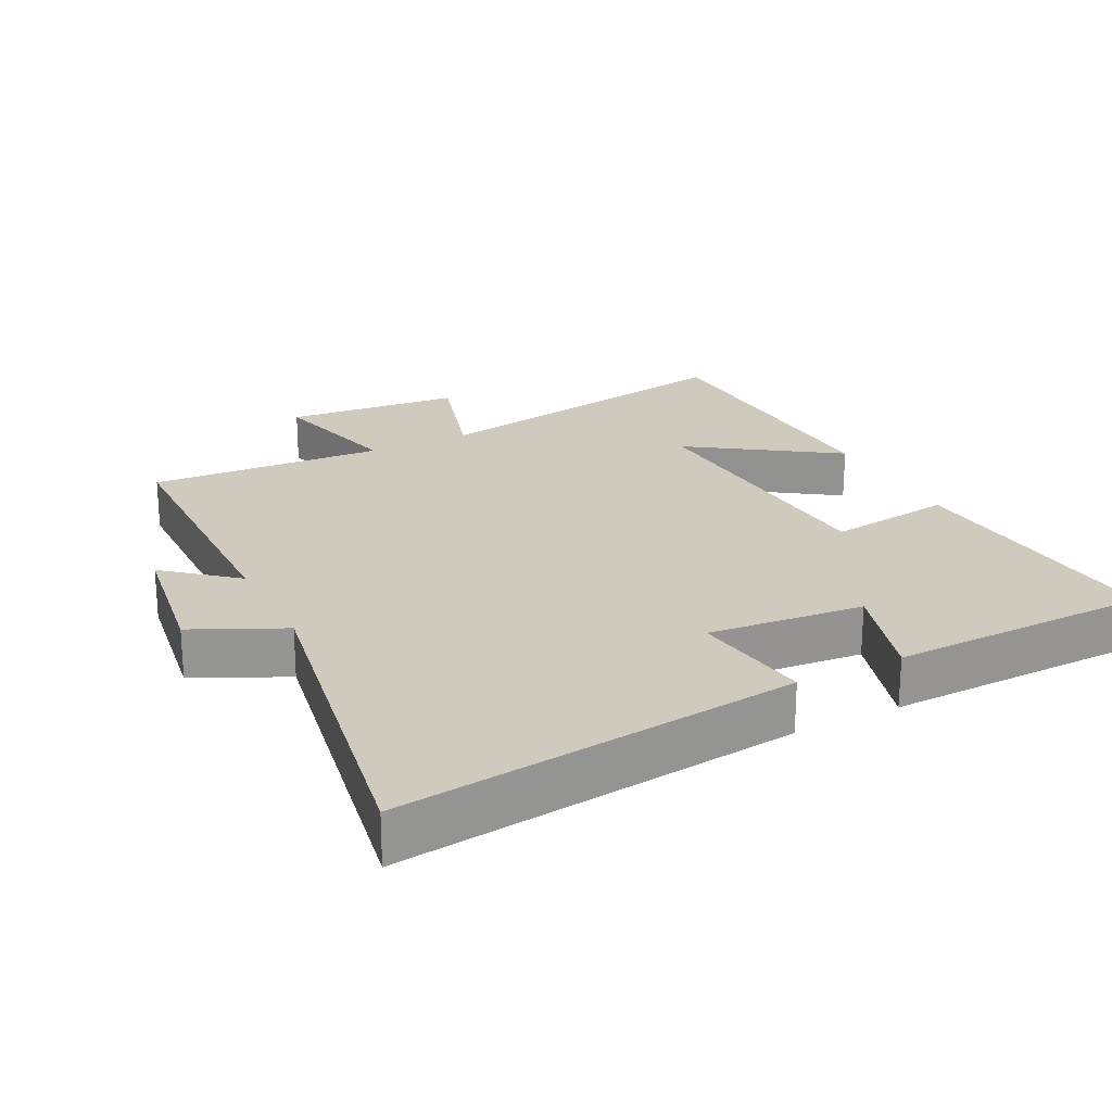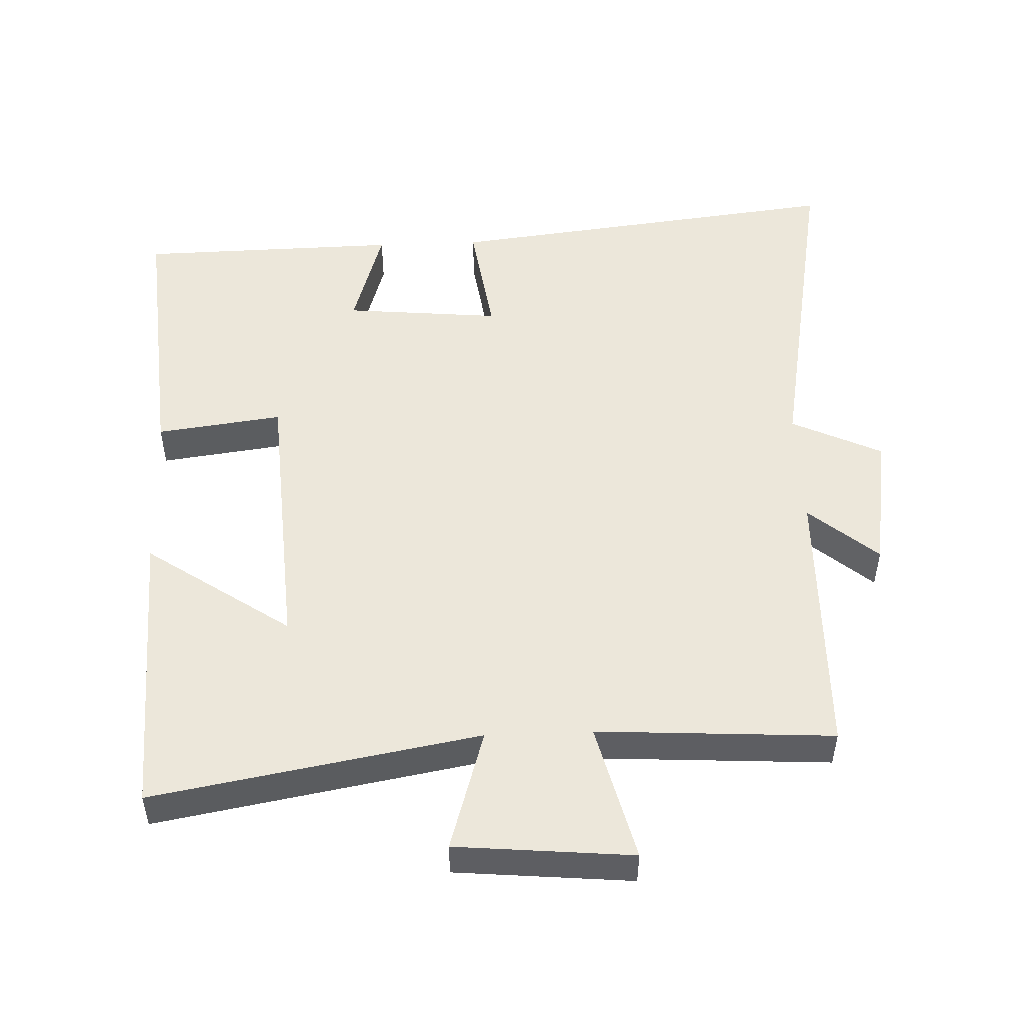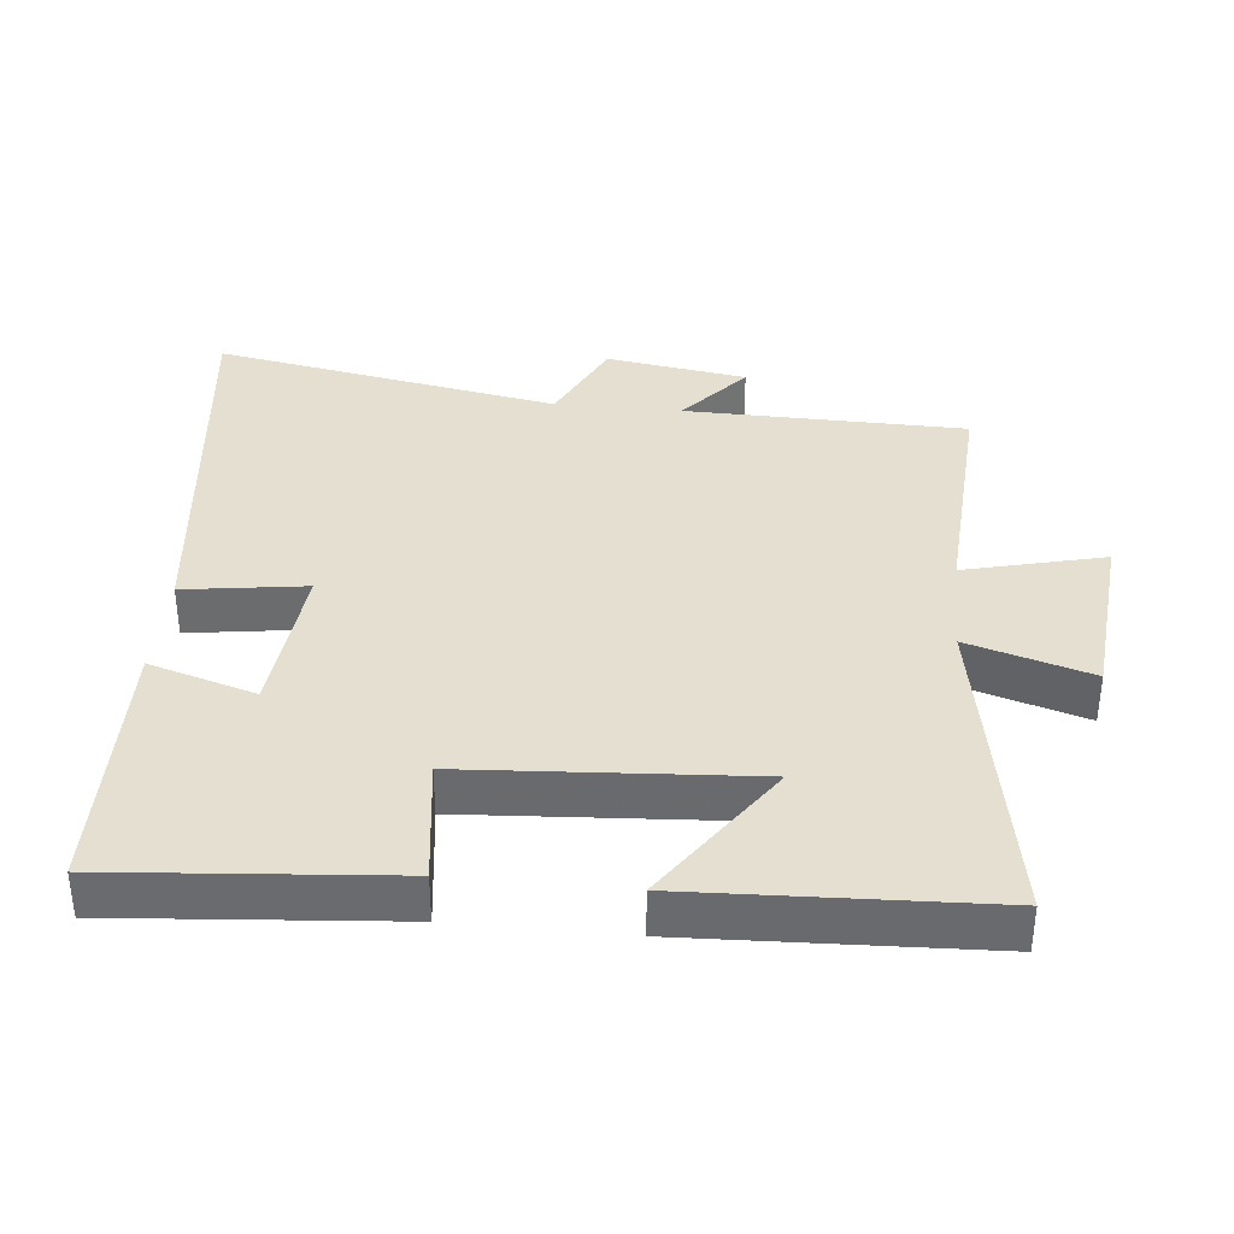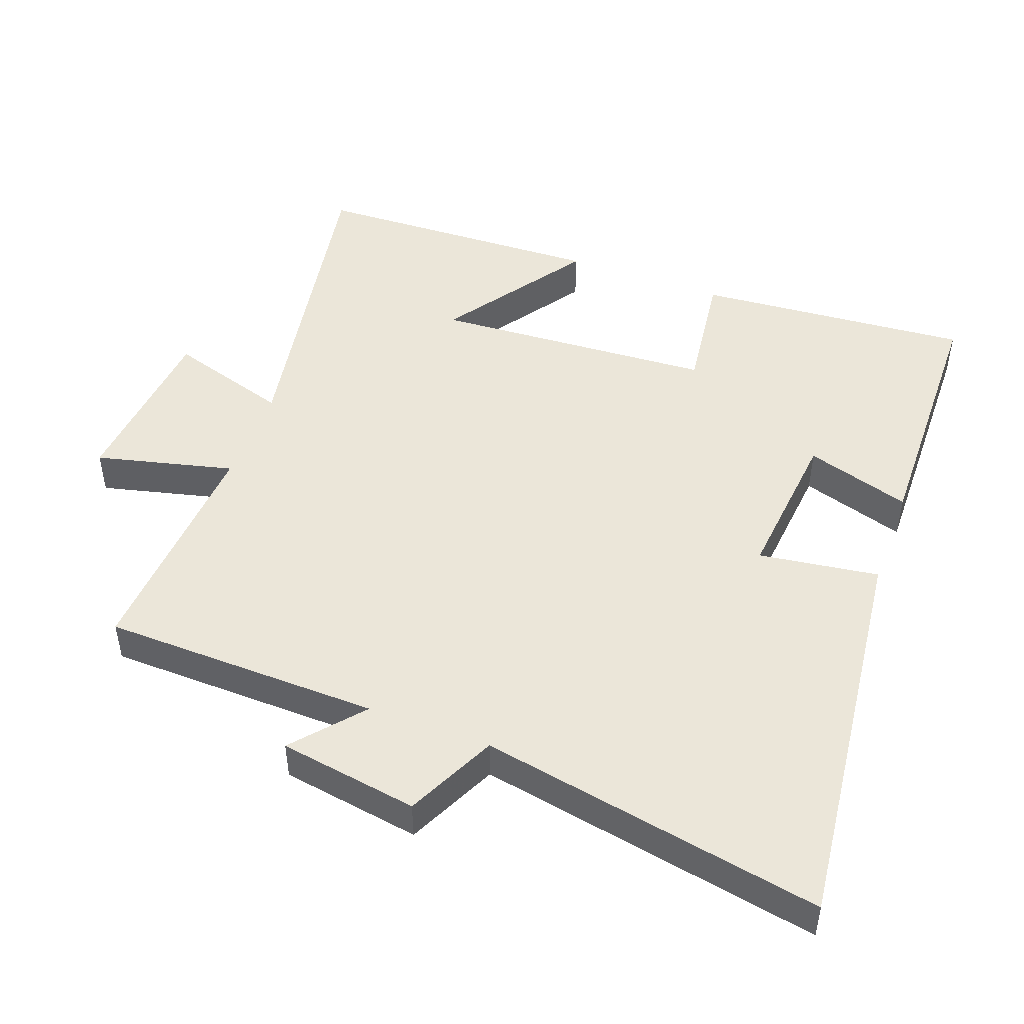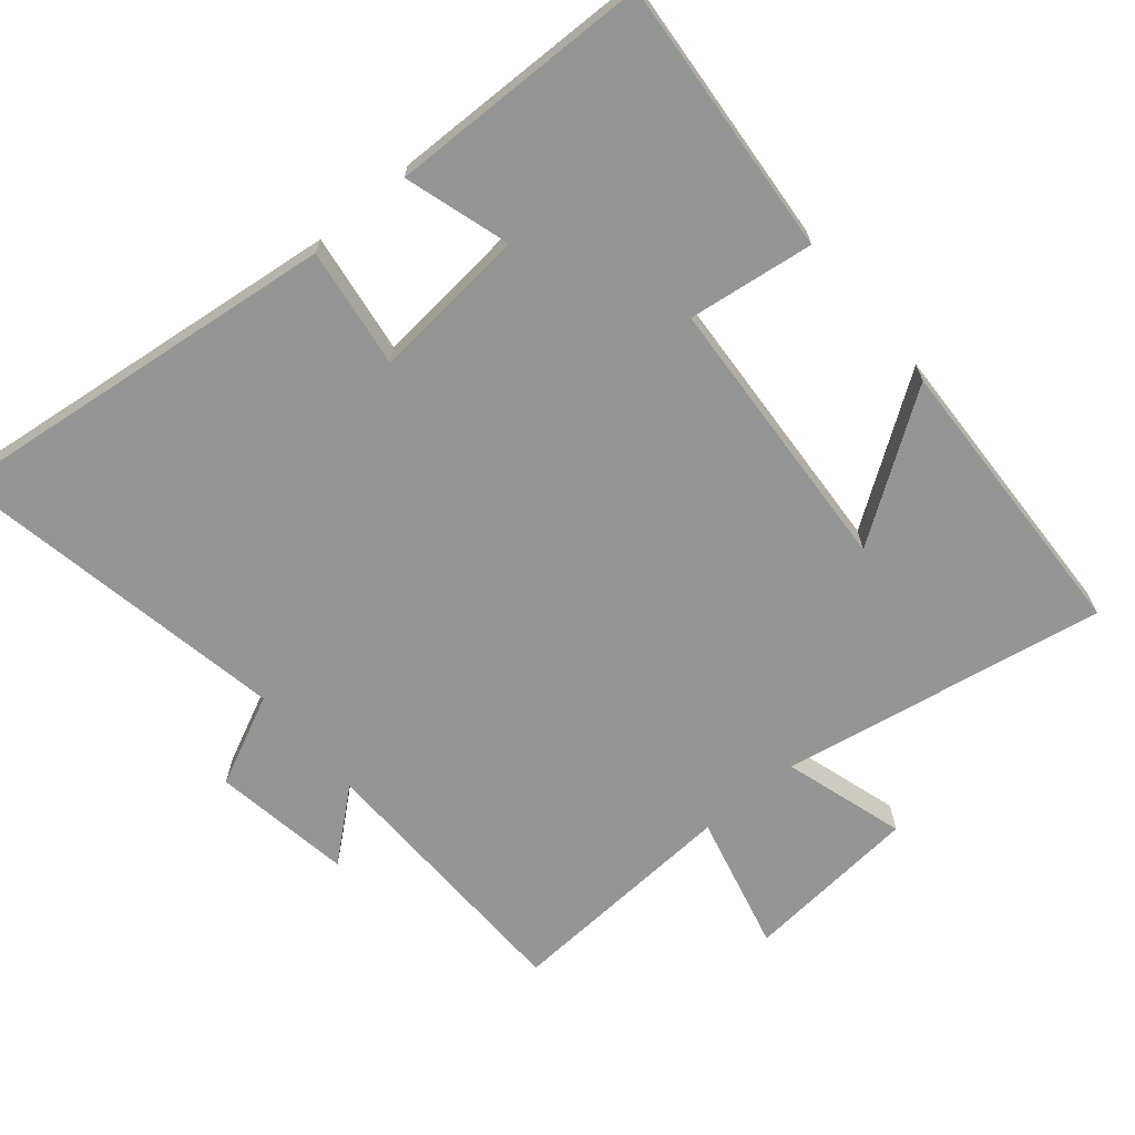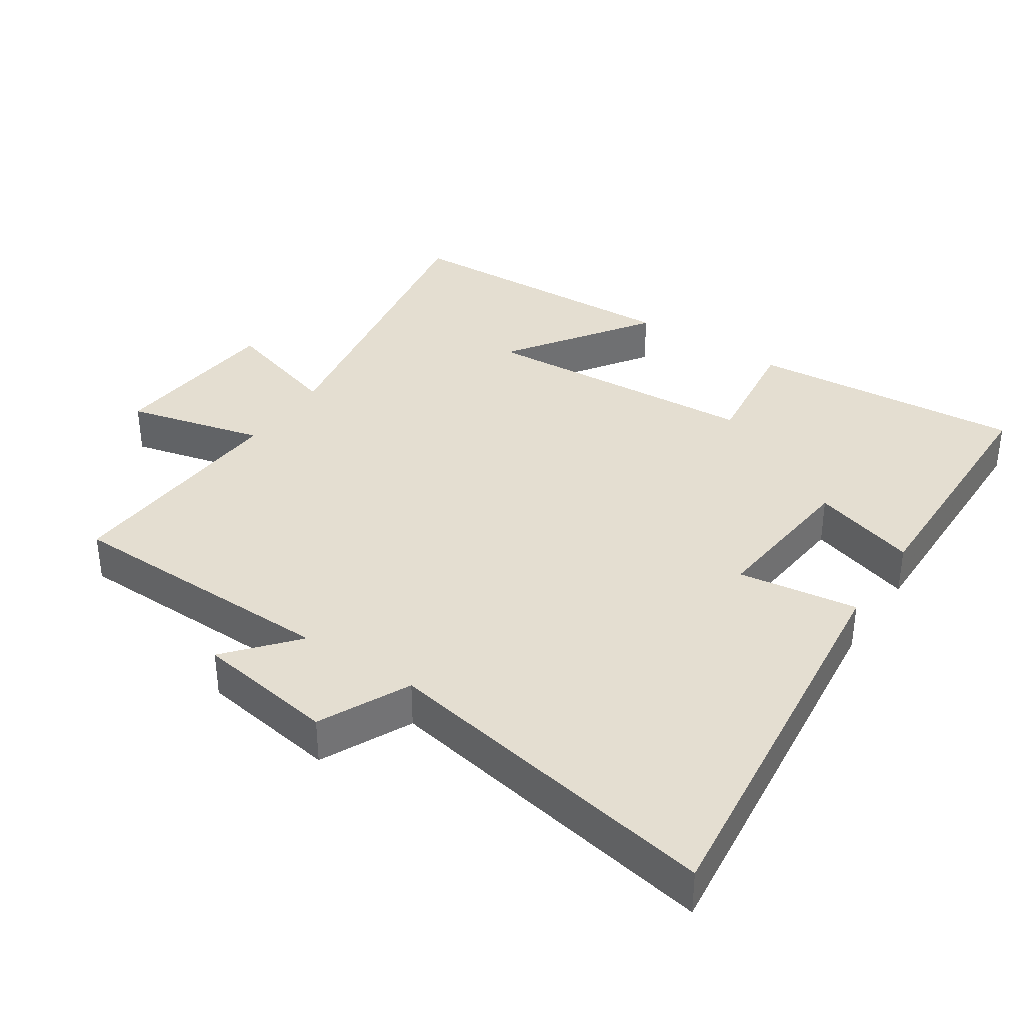
<metadata>
{"format":"obj","ext":"obj","renderer":"f3d","projection":"perspective","resolution":1024,"background":"white","views":[{"elev":22.8,"azim":152.9,"up":"+Y"},{"elev":50.9,"azim":-2.3,"up":"+Y"},{"elev":36.6,"azim":-84.4,"up":"+Y"},{"elev":48.1,"azim":110.4,"up":"+Y"},{"elev":-67.3,"azim":-140.0,"up":"+Y"},{"elev":36.4,"azim":123.7,"up":"+Y"}]}
</metadata>
<code>
v -0.533 0.07 -0.493
v -0.5 0.07 -0.09
v -0.316 0.07 -0.114
v -0.29 0.07 0.298
v -0.5 0.07 0.154
v -0.483 0.07 0.584
v -0.007 0.07 0.5
v -0.061 0.07 0.678
v 0.197 0.07 0.702
v 0.147 0.07 0.5
v 0.492 0.07 0.521
v 0.5 0.07 0.115
v 0.6 0.07 0.2
v 0.632 0.07 -0.004
v 0.5 0.07 -0.067
v 0.592 0.07 -0.568
v 0.006 0.07 -0.5
v 0.031 0.07 -0.324
v -0.197 0.07 -0.346
v -0.15 0.07 -0.5
v -0.533 0 -0.493
v -0.5 0 -0.09
v -0.316 0 -0.114
v -0.29 0 0.298
v -0.5 0 0.154
v -0.483 0 0.584
v -0.007 0 0.5
v -0.061 0 0.678
v 0.197 0 0.702
v 0.147 0 0.5
v 0.492 0 0.521
v 0.5 0 0.115
v 0.6 0 0.2
v 0.632 0 -0.004
v 0.5 0 -0.067
v 0.592 0 -0.568
v 0.006 0 -0.5
v 0.031 0 -0.324
v -0.197 0 -0.346
v -0.15 0 -0.5
f 1 2 3
f 20 1 3
f 19 20 3
f 18 19 3 4
f 15 16 17 18
f 15 18 4
f 12 13 14 15
f 12 15 4
f 11 12 4
f 10 11 4
f 7 8 9 10
f 7 10 4
f 4 5 6 7
f 23 22 21
f 23 21 40
f 23 40 39
f 24 23 39 38
f 38 37 36 35
f 24 38 35
f 35 34 33 32
f 24 35 32
f 24 32 31
f 24 31 30
f 30 29 28 27
f 24 30 27
f 27 26 25 24
f 1 21 22 2
f 2 22 23 3
f 3 23 24 4
f 4 24 25 5
f 5 25 26 6
f 6 26 27 7
f 7 27 28 8
f 8 28 29 9
f 9 29 30 10
f 10 30 31 11
f 11 31 32 12
f 12 32 33 13
f 13 33 34 14
f 14 34 35 15
f 15 35 36 16
f 16 36 37 17
f 17 37 38 18
f 18 38 39 19
f 19 39 40 20
f 20 40 21 1

</code>
